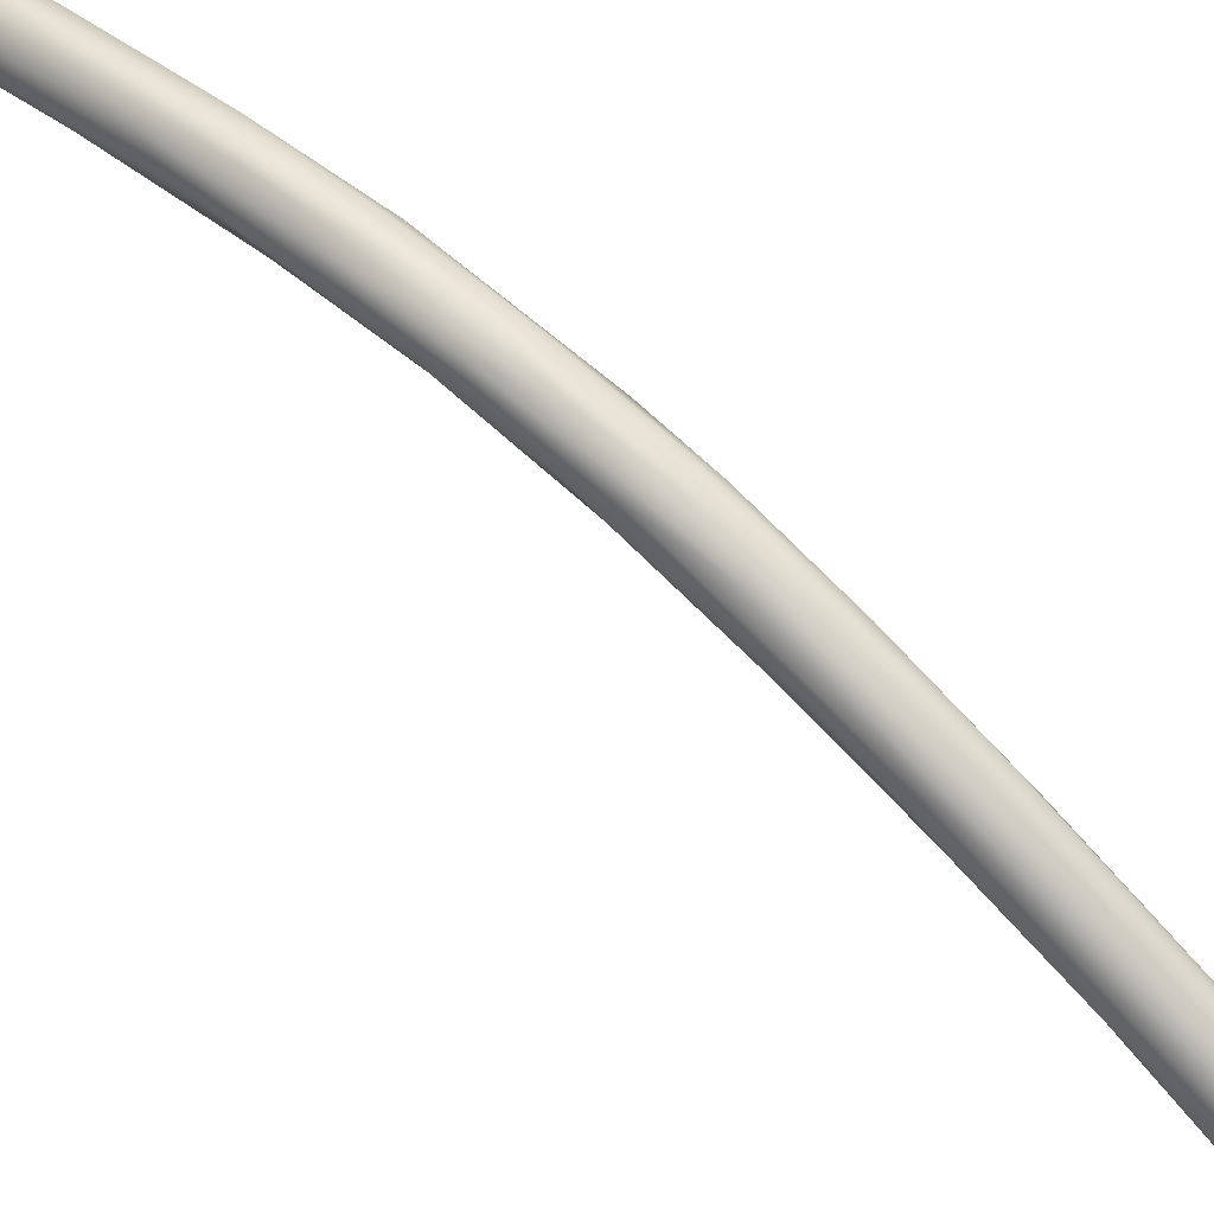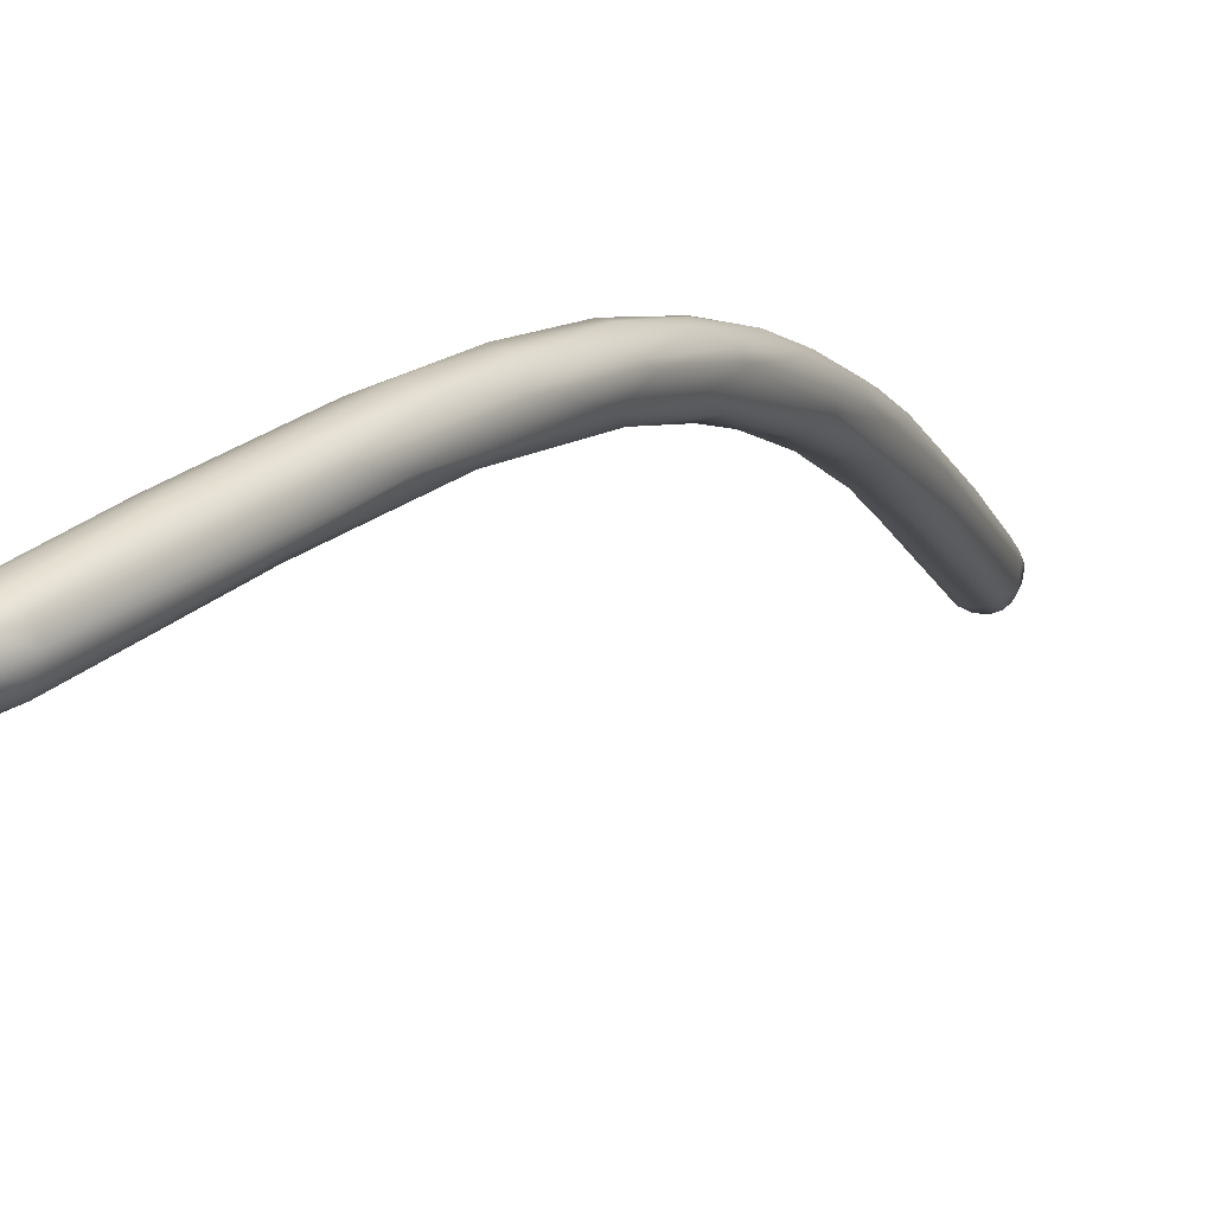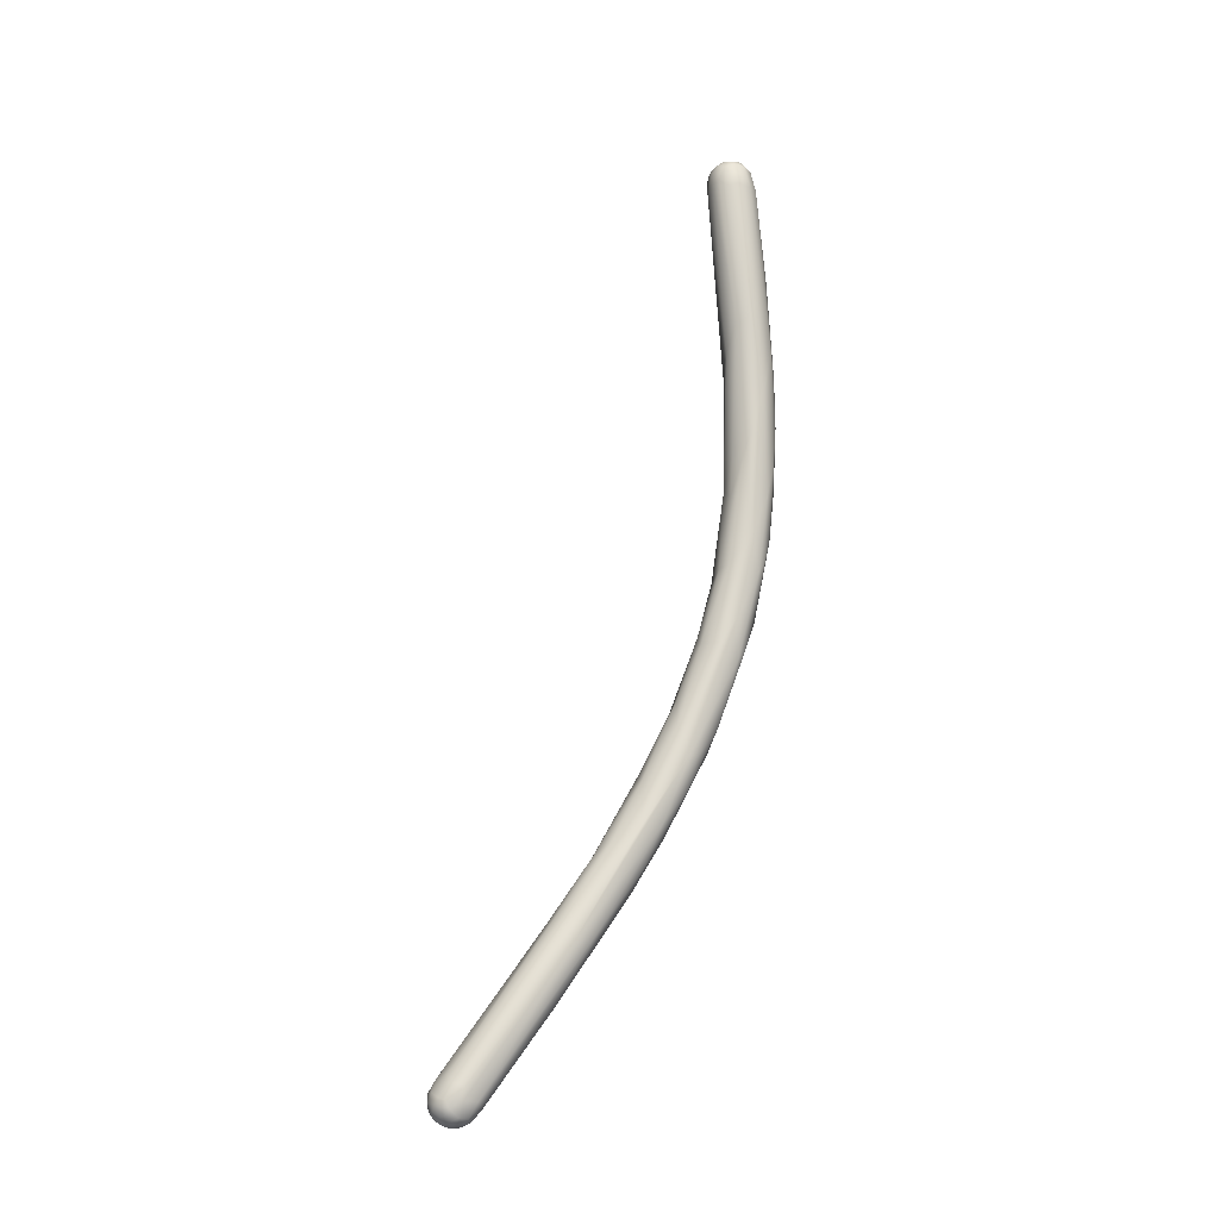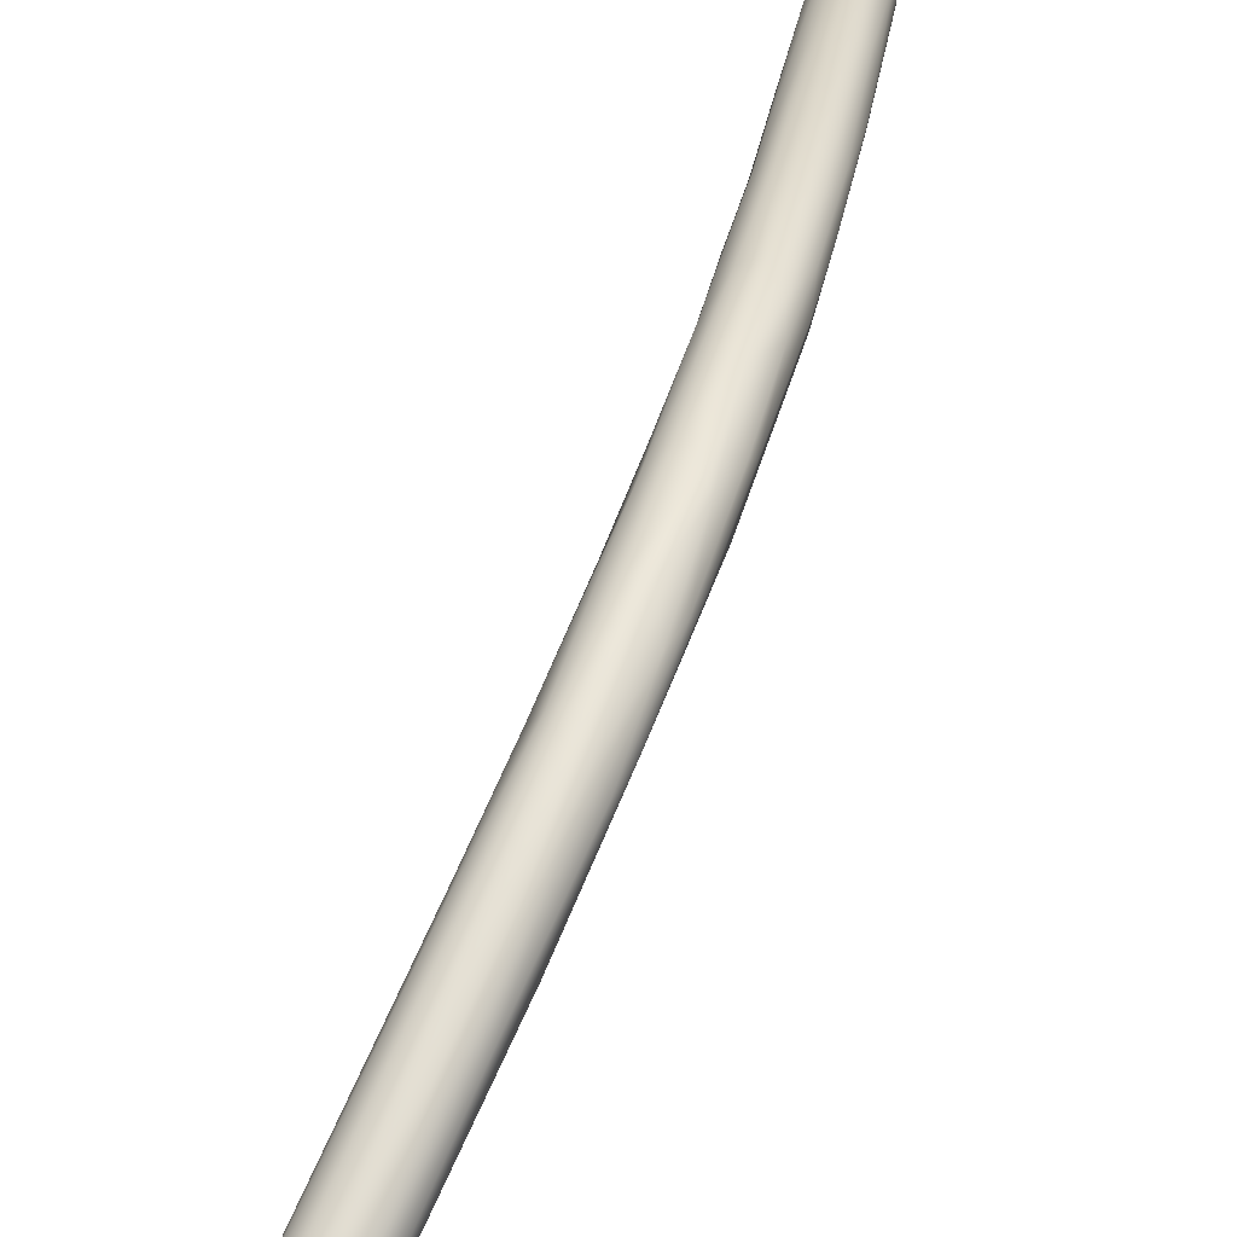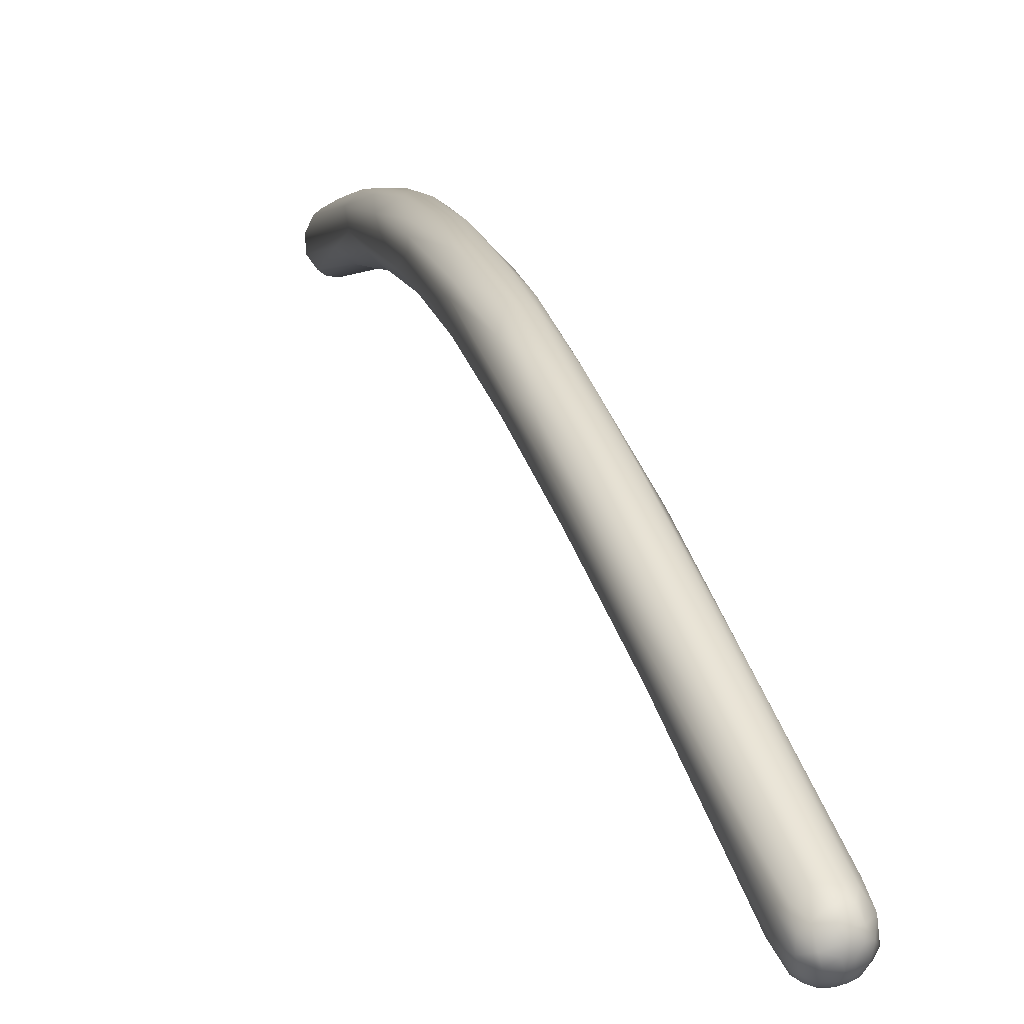
<metadata>
{"format":"obj","ext":"obj","renderer":"f3d","projection":"perspective","resolution":1024,"background":"white","views":[{"elev":40.5,"azim":125.4,"up":"+Y"},{"elev":26.8,"azim":28.1,"up":"+Y"},{"elev":-3.7,"azim":54.4,"up":"+Z"},{"elev":68.9,"azim":15.7,"up":"+Y"},{"elev":1.4,"azim":161.2,"up":"+Y"}]}
</metadata>
<code>
v 254.4 -134.4 756.5
v 254.6 -134.4 756.7
v 254.2 -134.2 756.5
v 254.1 -134 756.4
v 254.1 -133.8 756.4
v 254.2 -133.8 756.6
v 254.3 -134 756.7
v 254.4 -133.8 756.8
v 254.4 -134.3 756.7
v 254.6 -133.9 756.9
v 254.6 -133.7 756.8
v 254.6 -134.1 756.8
v 254.2 -133.5 756.4
v 254.3 -133.5 756.6
v 254.3 -133.4 756.4
v 254.5 -133.5 756.7
v 254.4 -133.4 756.6
v 254.4 -133.2 756.1
v 254.4 -134.5 755.9
v 254 -134 756.2
v 254 -133.8 756.1
v 254.1 -134.1 755.7
v 254.1 -133.9 755.7
v 254.1 -134.2 756.3
v 254.2 -134.3 755.9
v 254.2 -134.4 756.3
v 254.1 -133.6 755.8
v 254.3 -133.4 755.8
v 254.7 -134.6 756.4
v 254.8 -134.4 756.7
v 255.1 -134.4 756.6
v 254.8 -134.1 756.9
v 254.8 -133.9 756.9
v 254.8 -134.2 756.8
v 254.9 -133.6 756.8
v 255 -134.2 756.8
v 255.1 -133.8 756.8
v 255.1 -134 756.8
v 255.2 -134.1 756.7
v 255.3 -133.8 756.6
v 255.5 -134.2 756
v 254.6 -133.2 756.4
v 254.6 -133.2 755.9
v 254.7 -133.4 756.6
v 254.9 -133.2 756.4
v 254.9 -133.2 756.1
v 255.1 -133.4 756.6
v 255.1 -133.2 756.1
v 255.3 -133.4 755.9
v 254.8 -134.6 755.9
v 255 -134.6 756.2
v 255.2 -134.5 756
v 254.8 -133.2 753.1
v 255.1 -133.1 753
v 254.6 -133.8 752.2
v 254.9 -134.2 750.2
v 255.5 -133.8 756
v 255.3 -133.1 753.5
v 255.6 -133.2 753.1
v 255.8 -134.5 751.6
v 255.6 -133.2 751.4
v 255.5 -134.7 750.9
v 255.1 -134.5 750
v 255.1 -133.7 749.3
v 255.3 -133.4 749.4
v 255.1 -133.9 748.8
v 255.7 -133.3 748.6
v 255.3 -134.4 747.2
v 255.3 -134.2 746.5
v 255.6 -133.8 746.4
v 255.7 -135 746.7
v 255.5 -135 745.4
v 255.4 -134.6 745.6
v 255.5 -134.9 743.9
v 255.3 -140.9 733.9
v 255.4 -141.3 733.9
v 255.2 -144.4 730.5
v 255.4 -144.7 730.2
v 255 -144 730.3
v 255.1 -143.6 730.1
v 255.1 -144.5 729.9
v 255.2 -143.4 730
v 255.4 -144.7 729.8
v 255.1 -144.3 729.7
v 255.3 -144.4 729.5
v 255.3 -144.1 729.4
v 255.2 -143.8 729.6
v 256 -134.2 751.9
v 256.2 -133.5 750.8
v 256 -133.3 750.2
v 256.4 -134.1 749.6
v 256 -133.3 749
v 256.4 -134.6 748.1
v 256.3 -133.5 748.6
v 256 -134.9 747.9
v 255.8 -133.6 746.7
v 256.1 -133.5 747
v 256.4 -133.6 746.7
v 256.2 -135.1 746.5
v 256 -134.2 744.2
v 255.6 -135.3 743.8
v 255.9 -135.6 744
v 256.3 -135.6 744.3
v 255.6 -135.8 742.1
v 255.6 -135.7 741.8
v 256 -136.2 742.4
v 255.7 -135 742.6
v 256.1 -135 741.7
v 255.9 -135.5 740.9
v 256.3 -137.1 740.6
v 255.8 -137.1 740.2
v 255.6 -136.8 739.9
v 256.1 -135.8 740.1
v 255.7 -136.5 739.6
v 255.9 -138.3 738.4
v 255.6 -138 738.2
v 255.9 -136.7 738.6
v 255.6 -137.8 738
v 256.1 -139.8 736.3
v 255.6 -138.7 736.1
v 255.9 -138.2 736.3
v 255.5 -139.3 736
v 255.6 -139.8 735.9
v 256.1 -141.1 734.7
v 255.7 -141.2 734.4
v 255.6 -140.9 732.8
v 255.8 -140.7 732.9
v 255.9 -141.2 732.3
v 255.5 -144.6 730.5
v 255.6 -144.8 730
v 255.7 -144.8 730.3
v 255.9 -144.4 730.8
v 255.9 -144.8 730
v 256 -144.8 730.2
v 256 -144.8 729.9
v 256.1 -144.7 730
v 256.2 -144.4 730.6
v 256.2 -144.7 730.1
v 256.1 -144.6 729.7
v 256.1 -143.4 729.8
v 255.6 -144.7 729.7
v 255.8 -144.8 729.8
v 255.7 -144.7 729.6
v 255.9 -144.7 729.7
v 255.5 -144.6 729.5
v 255.5 -143.9 729.4
v 255.5 -144.2 729.3
v 255.6 -144.3 729.3
v 255.7 -144.5 729.4
v 255.7 -143.9 729.3
v 255.8 -144.3 729.3
v 255.8 -144.1 729.3
v 255.9 -143.9 729.3
v 256 -144.5 729.5
v 256.1 -144.3 729.4
v 255.4 -143.5 729.7
v 255.6 -143.4 729.8
v 255.6 -143.6 729.5
v 255.7 -143.4 729.6
v 255.8 -143.6 729.4
v 255.9 -143.4 729.7
v 256 -143.7 729.4
v 256.6 -133.9 747.3
v 256.8 -134.2 746.5
v 256.8 -134.9 745.3
v 256.7 -134.1 745.2
v 256.6 -135.5 744.5
v 256.9 -134.4 744.6
v 257 -134.7 744.3
v 256.4 -134.1 744.3
v 257 -135.5 743
v 256.5 -134.7 742.5
v 256.7 -134.7 742.8
v 256.4 -136.4 742.1
v 256.9 -136.1 742.2
v 257 -135.2 741.9
v 257.1 -135.5 741.8
v 256.5 -135.6 740.4
v 256.7 -137.5 739.7
v 256.9 -136.2 739.8
v 257 -137.4 739.4
v 256.7 -136.4 739
v 256.4 -138.5 738.3
v 256.9 -137.3 738
v 256.3 -136.7 738.3
v 256.8 -138.7 737.7
v 256.9 -139 736.9
v 257 -138.2 737.1
v 256.7 -137.9 736.7
v 256.5 -139.5 736.7
v 256.8 -138.8 735.9
v 256.4 -137.9 736.5
v 256.6 -139 735.2
v 256.5 -141.1 734.6
v 256.8 -140.2 734.3
v 256.2 -139.4 734.4
v 256.8 -141.2 733.8
v 256.2 -141.2 732.4
v 256.5 -141.5 732.3
v 256.3 -144.6 729.9
v 256.4 -144.2 730.5
v 256.4 -144.2 730.1
v 256.3 -143.6 729.9
v 256.4 -143.8 730
v 256.2 -143.9 729.5
v 256.3 -144.3 729.7
v 256.3 -144 729.6
v 257.1 -137.3 739
v 257.1 -137 739
g grp1
f 3 26 1
f 19 29 1
f 2 1 29
f 2 9 1
f 4 5 21
f 20 4 21
f 20 24 4
f 4 6 5
f 24 26 3
f 3 4 24
f 27 21 5
f 7 6 4
f 7 4 3
f 6 13 5
f 14 6 8
f 14 13 6
f 9 7 3
f 9 3 1
f 10 11 8
f 7 10 8
f 8 11 16
f 6 7 8
f 16 14 8
f 11 44 16
f 9 2 12
f 9 12 7
f 10 7 12
f 10 33 11
f 27 5 13
f 14 15 13
f 28 13 15
f 27 13 28
f 18 53 28
f 15 18 28
f 14 17 15
f 14 16 17
f 17 42 15
f 15 42 18
f 17 16 44
f 43 18 42
f 25 63 19
f 19 1 26
f 19 62 50
f 19 63 62
f 20 23 22
f 20 21 23
f 25 26 24
f 24 22 25
f 24 20 22
f 56 22 23
f 21 55 23
f 27 55 21
f 23 55 56
f 26 25 19
f 63 25 22
f 22 56 63
f 53 18 43
f 53 64 28
f 2 30 34
f 29 51 30
f 2 29 30
f 51 29 50
f 50 29 19
f 36 34 30
f 31 30 51
f 30 31 36
f 51 52 31
f 52 41 31
f 52 88 41
f 12 34 32
f 10 12 32
f 32 33 10
f 11 35 44
f 34 12 2
f 33 35 11
f 32 34 36
f 36 38 32
f 32 38 33
f 38 37 33
f 33 37 35
f 37 47 35
f 47 44 35
f 38 40 37
f 39 40 38
f 38 36 39
f 36 31 39
f 47 37 40
f 31 41 39
f 40 39 41
f 17 44 42
f 42 44 45
f 42 45 46
f 46 43 42
f 46 54 43
f 47 45 44
f 45 47 48
f 45 48 46
f 57 49 47
f 47 49 48
f 60 51 50
f 60 50 62
f 51 60 52
f 54 53 43
f 46 58 54
f 48 58 46
f 28 64 27
f 65 53 54
f 27 64 55
f 55 64 66
f 66 56 55
f 53 65 64
f 64 69 66
f 57 47 40
f 40 41 57
f 57 41 91
f 48 59 58
f 48 49 59
f 88 52 60
f 89 59 49
f 58 59 61
f 57 89 49
f 61 54 58
f 88 60 93
f 67 65 54
f 61 67 54
f 95 60 62
f 92 67 61
f 68 71 63
f 56 68 63
f 62 63 71
f 95 62 71
f 69 56 66
f 56 69 68
f 64 70 69
f 70 64 65
f 102 71 68
f 68 69 73
f 72 68 73
f 69 70 107
f 107 70 100
f 72 102 68
f 69 74 73
f 69 107 74
f 72 73 101
f 73 74 101
f 104 74 105
f 122 120 75
f 76 122 75
f 77 125 76
f 77 81 78
f 78 81 83
f 77 78 129
f 78 83 130
f 125 77 129
f 131 129 78
f 131 78 130
f 75 79 76
f 75 80 79
f 75 120 80
f 79 81 77
f 77 76 79
f 84 81 79
f 79 80 84
f 80 120 82
f 82 120 126
f 156 82 126
f 127 156 126
f 83 141 130
f 141 83 145
f 84 80 87
f 83 81 85
f 145 83 85
f 84 85 81
f 85 84 86
f 84 87 86
f 87 156 146
f 145 85 148
f 148 85 147
f 85 86 147
f 80 82 87
f 87 82 156
f 41 88 91
f 93 91 88
f 57 91 89
f 89 90 59
f 61 59 90
f 61 90 92
f 92 90 94
f 93 60 95
f 94 98 92
f 90 89 94
f 93 165 91
f 94 163 98
f 166 98 163
f 67 96 65
f 67 97 96
f 97 67 92
f 98 97 92
f 93 95 99
f 96 70 65
f 99 95 71
f 96 100 70
f 97 170 96
f 170 100 96
f 98 170 97
f 166 170 98
f 71 102 103
f 99 71 103
f 72 101 102
f 103 93 99
f 167 93 103
f 104 102 101
f 103 102 106
f 172 100 170
f 172 108 100
f 74 104 101
f 102 104 106
f 174 103 106
f 100 108 107
f 74 107 105
f 109 107 108
f 104 111 106
f 106 111 110
f 174 106 110
f 105 107 114
f 104 105 112
f 113 109 108
f 112 111 104
f 111 115 110
f 105 114 112
f 107 109 114
f 110 115 183
f 111 112 116
f 112 114 118
f 116 115 111
f 109 117 114
f 109 113 117
f 112 118 116
f 114 117 120
f 185 117 113
f 123 115 116
f 123 116 122
f 116 118 122
f 118 114 120
f 121 120 117
f 192 121 185
f 185 121 117
f 183 115 119
f 183 119 190
f 118 120 122
f 119 115 123
f 119 124 190
f 124 119 125
f 123 122 76
f 125 119 123
f 123 76 125
f 196 121 192
f 124 132 194
f 121 126 120
f 127 126 121
f 196 127 121
f 128 127 196
f 125 132 124
f 128 198 161
f 194 132 137
f 132 125 129
f 132 129 131
f 131 130 133
f 133 130 142
f 135 133 142
f 132 134 137
f 134 132 131
f 134 131 133
f 133 136 134
f 136 133 135
f 137 134 138
f 138 134 136
f 138 136 200
f 135 139 136
f 136 139 200
f 201 194 137
f 156 127 157
f 128 157 127
f 128 159 157
f 161 159 128
f 140 161 198
f 130 141 142
f 143 141 145
f 149 143 145
f 142 141 143
f 144 135 142
f 144 142 143
f 143 154 144
f 149 154 143
f 135 144 139
f 154 206 139
f 144 154 139
f 86 146 147
f 86 87 146
f 149 145 148
f 147 146 150
f 147 150 152
f 151 149 148
f 151 148 152
f 148 147 152
f 149 151 154
f 153 152 150
f 151 152 155
f 153 155 152
f 153 205 155
f 162 205 153
f 154 151 155
f 155 206 154
f 156 157 158
f 146 156 158
f 159 158 157
f 158 150 146
f 158 159 160
f 160 150 158
f 159 161 160
f 160 153 150
f 162 160 161
f 162 153 160
f 162 140 205
f 140 162 161
f 203 205 140
f 89 91 163
f 163 94 89
f 163 91 164
f 91 165 164
f 163 164 168
f 163 168 166
f 169 164 165
f 164 169 168
f 165 171 169
f 166 168 173
f 167 165 93
f 170 166 173
f 173 168 176
f 169 176 168
f 167 103 174
f 165 175 171
f 167 175 165
f 170 173 172
f 167 174 175
f 169 177 176
f 175 181 171
f 169 171 177
f 178 108 172
f 173 178 172
f 176 178 173
f 179 175 174
f 180 178 176
f 180 176 177
f 179 174 110
f 171 181 208
f 177 171 208
f 178 113 108
f 180 182 178
f 110 183 179
f 175 179 181
f 179 187 181
f 181 187 208
f 178 185 113
f 178 182 185
f 179 183 186
f 209 184 180
f 197 208 187
f 184 209 188
f 185 182 192
f 180 184 182
f 182 184 189
f 186 187 179
f 190 186 183
f 189 192 182
f 188 191 184
f 186 190 187
f 184 191 189
f 197 195 188
f 189 193 192
f 193 196 192
f 193 198 196
f 193 199 198
f 189 191 193
f 191 199 193
f 124 194 190
f 194 187 190
f 195 191 188
f 199 191 195
f 197 187 194
f 196 198 128
f 199 140 198
f 199 203 140
f 201 197 194
f 197 201 202
f 138 201 137
f 139 206 200
f 201 138 200
f 200 202 201
f 206 202 200
f 195 204 203
f 207 203 204
f 204 195 197
f 202 204 197
f 199 195 203
f 206 155 207
f 204 202 206
f 207 204 206
f 205 207 155
f 207 205 203
f 177 209 180
f 177 208 209
f 208 188 209
f 208 197 188

</code>
